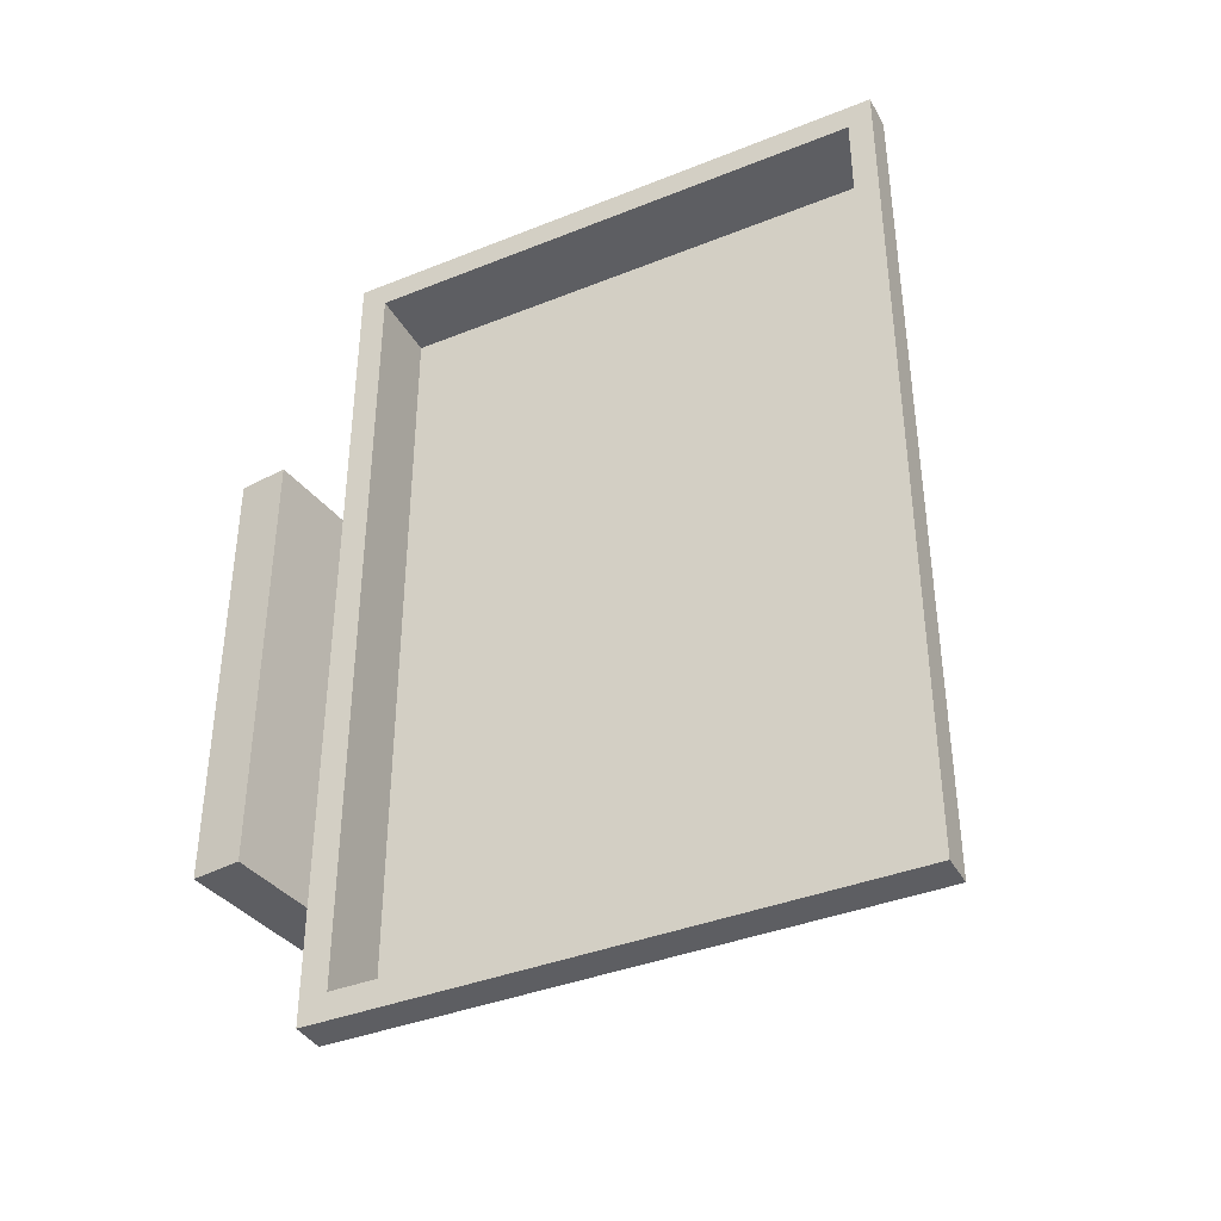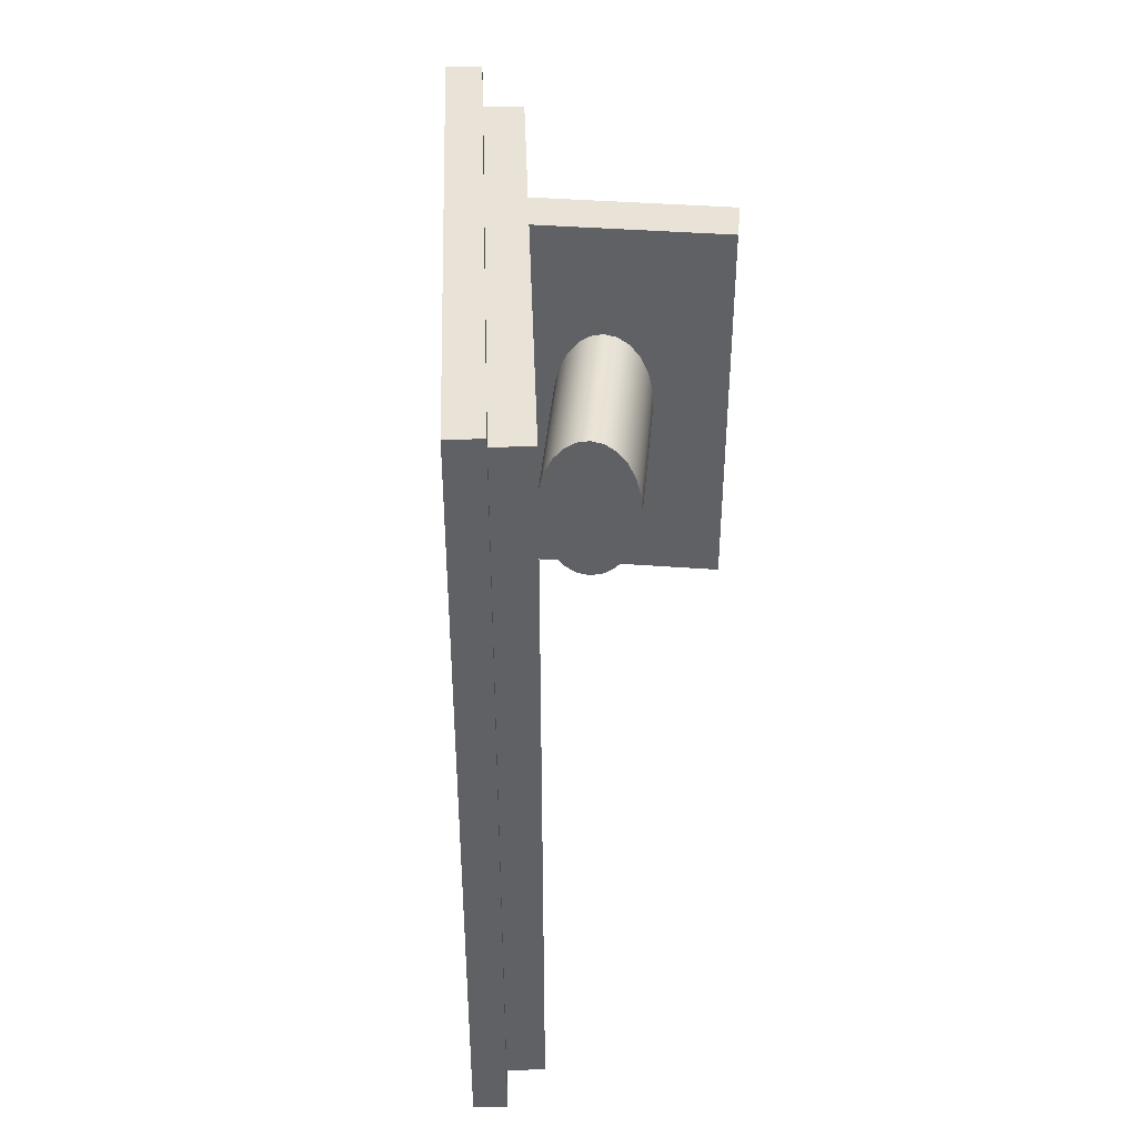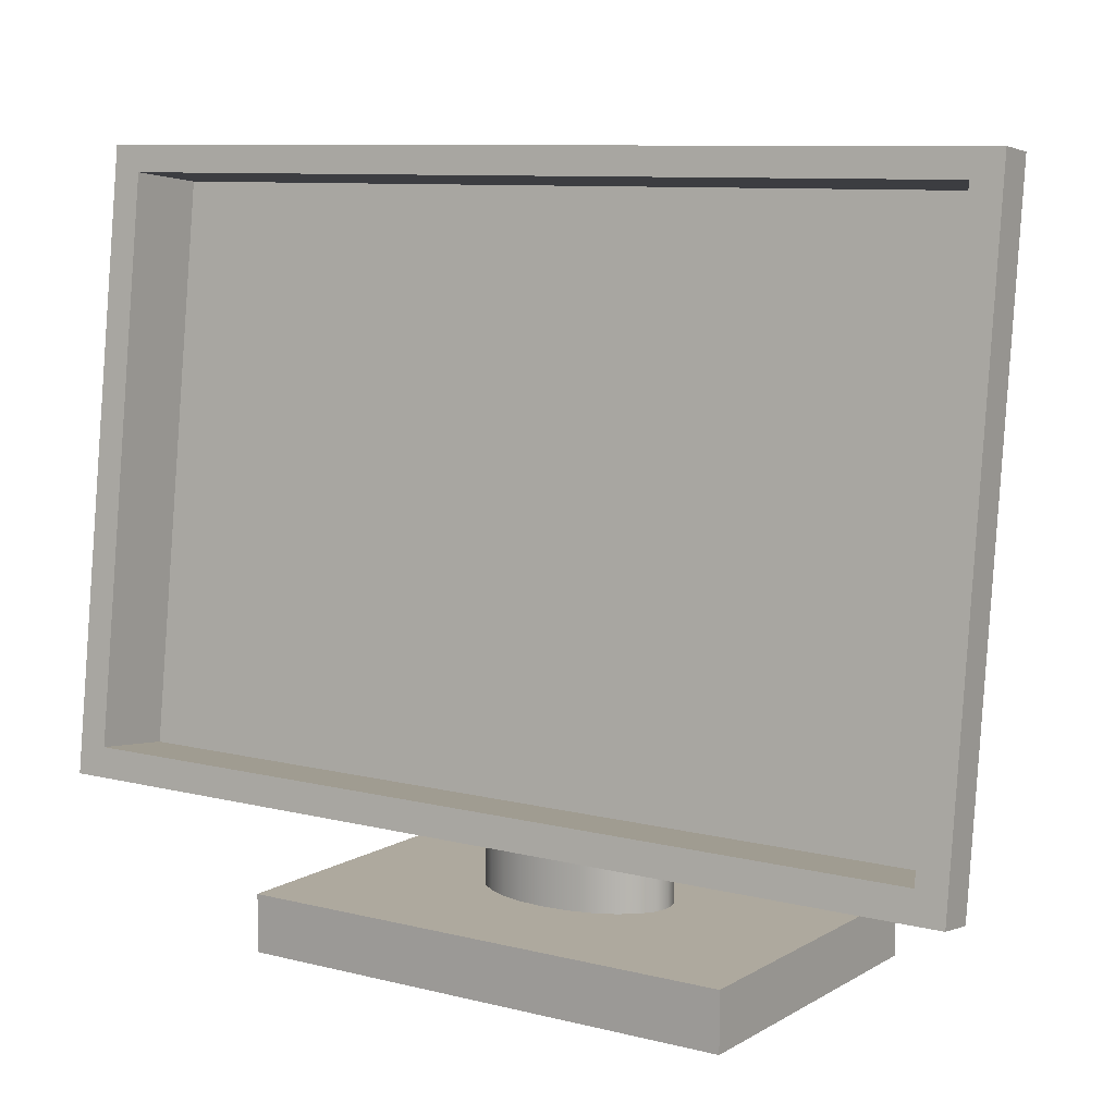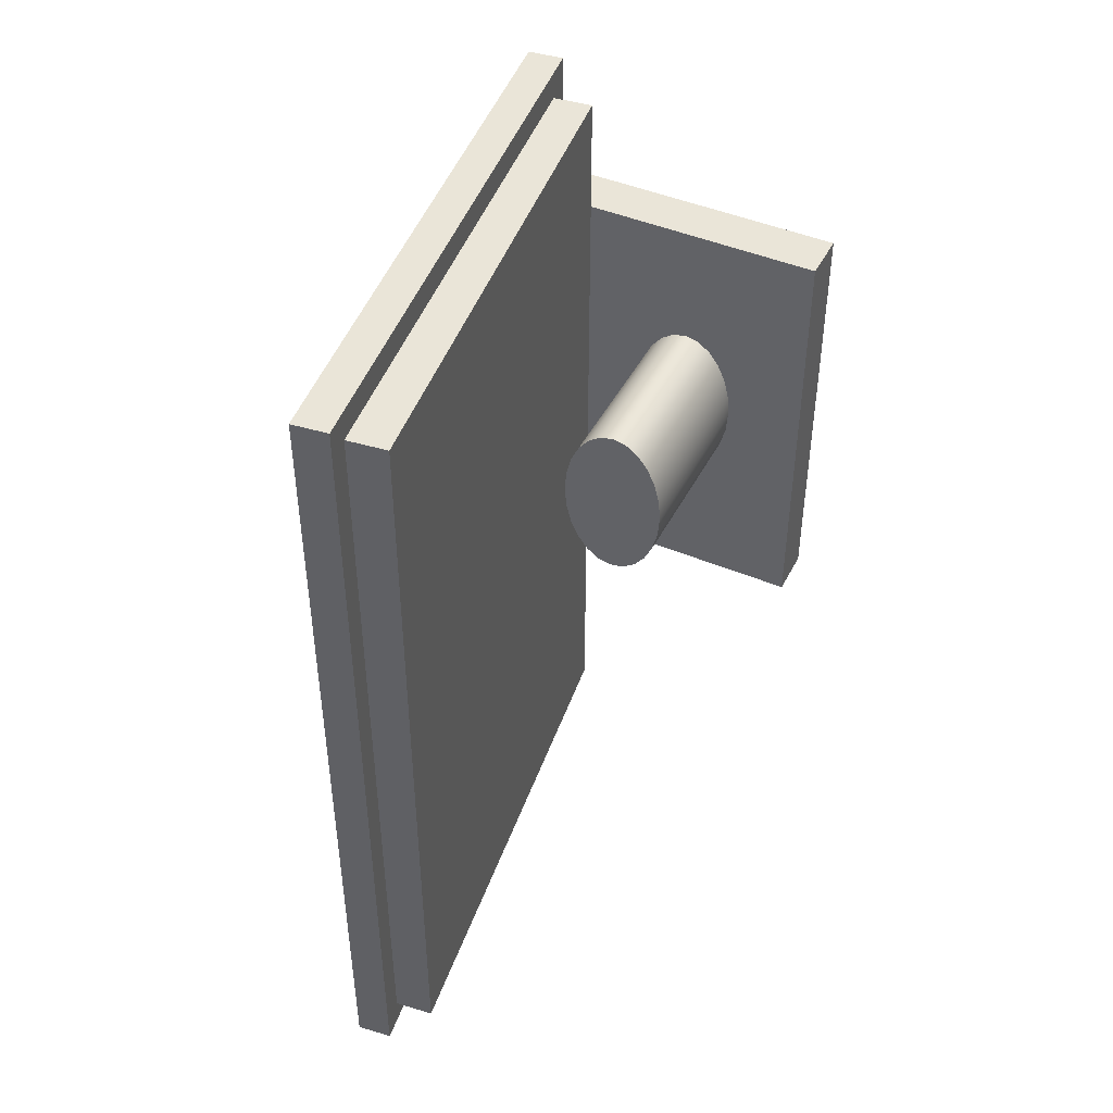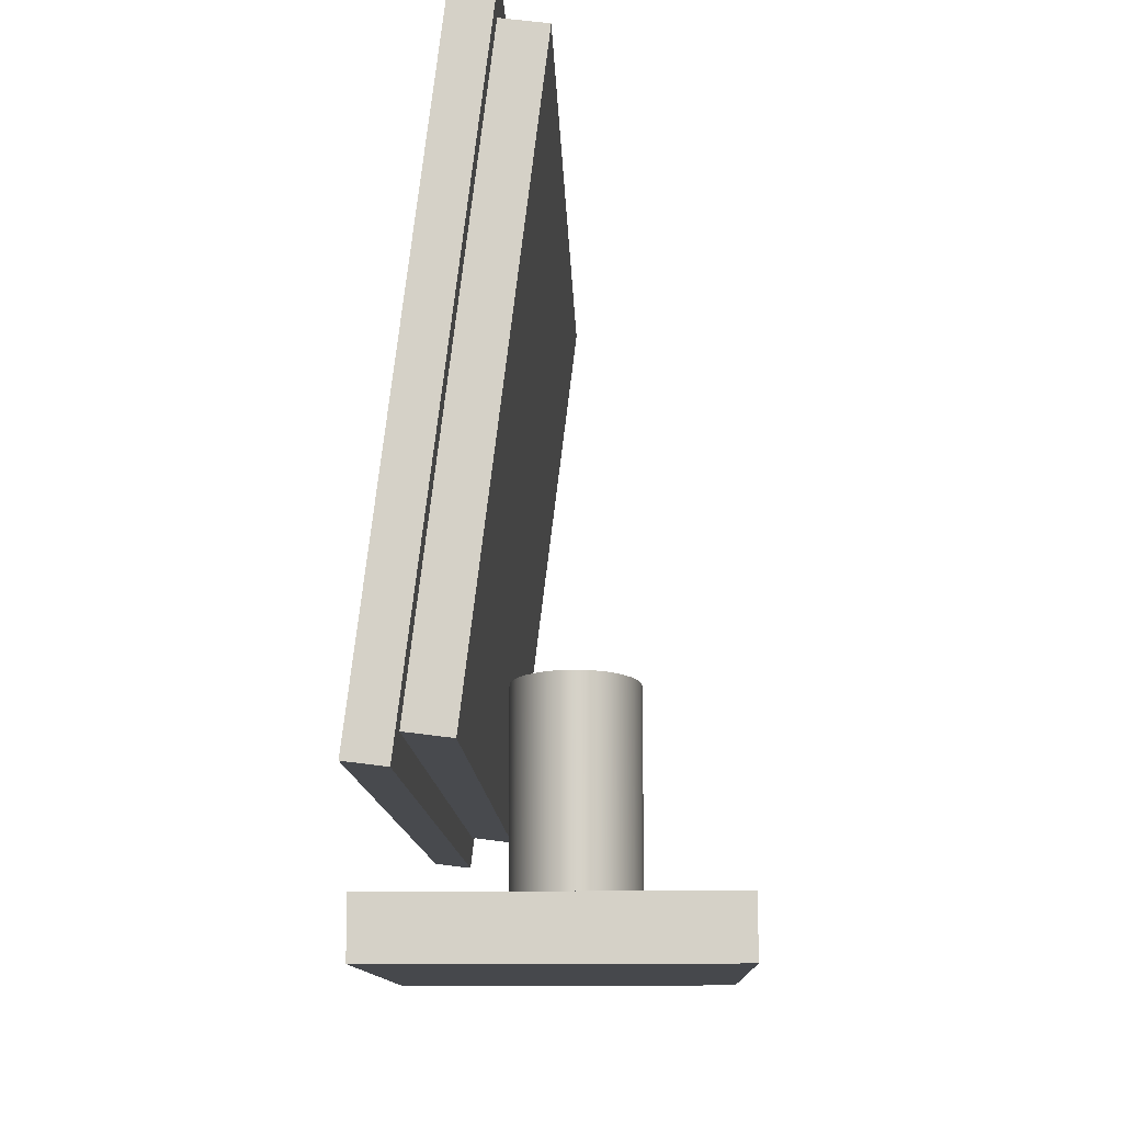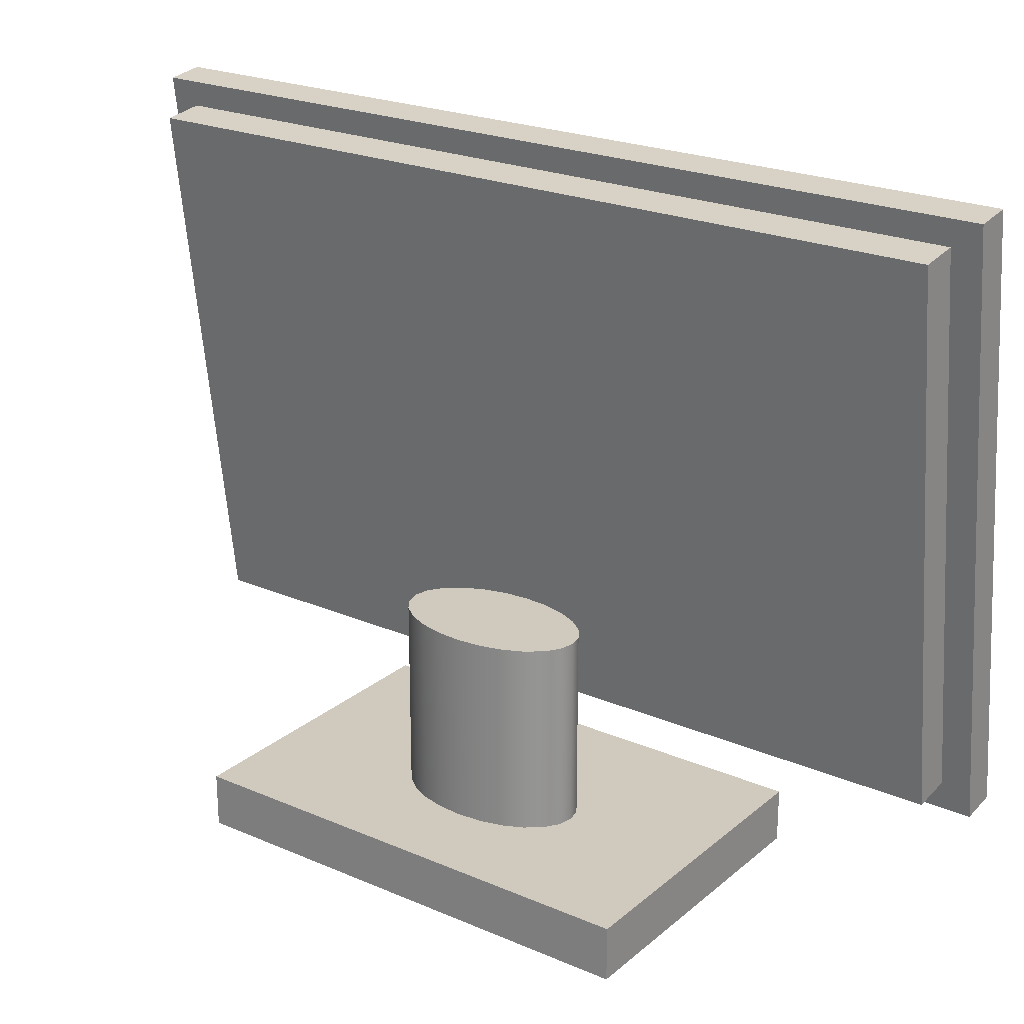
<metadata>
{"format":"obj","ext":"obj","renderer":"f3d","projection":"perspective","resolution":1024,"background":"white","views":[{"elev":-38.5,"azim":123.9,"up":"+Z"},{"elev":41.7,"azim":-174.9,"up":"+Z"},{"elev":9.1,"azim":123.9,"up":"+Y"},{"elev":45.2,"azim":-154.0,"up":"+Z"},{"elev":-11.1,"azim":-178.4,"up":"+Y"},{"elev":23.1,"azim":-54.0,"up":"+Y"}]}
</metadata>
<code>
g Mesh1 Model
v -222.7 6720 -1.376e+04
v 9.779 4853 -1.376e+04
v 9.779 4853 -1.082e+04
v -222.7 6720 -1.082e+04
f 1 2 3 4
v 150.5 4870 -1.376e+04
v -82.01 6737 -1.376e+04
f 1 2 5 6
v 150.5 4870 -1.082e+04
f 2 3 7 5
v -82.01 6737 -1.082e+04
f 3 4 8 7
f 4 1 6 8
v 43.9 6753 -1.082e+04
v 43.9 6753 -1.376e+04
f 9 8 6 10
v 276.4 4886 -1.082e+04
f 11 7 8 9
v 276.4 4886 -1.376e+04
f 12 5 7 11
f 10 6 5 12
v -93 6825 -1.386e+04
f 6 13 5
f 8 13 6
v -93 6825 -1.071e+04
f 8 14 13
v 162.9 4771 -1.071e+04
f 14 8 15
f 7 15 8
v 162.9 4771 -1.386e+04
f 15 7 16
f 16 7 5
f 16 5 13
v 288.8 4787 -1.386e+04
v 32.9 6841 -1.386e+04
f 17 16 13 18
v 288.8 4787 -1.071e+04
f 19 15 16 17
v 32.9 6841 -1.071e+04
f 20 14 15 19
f 18 13 14 20
f 20 9 18
f 9 20 11
f 19 11 20
f 11 19 17
f 11 17 12
f 12 17 10
f 18 10 17
f 18 9 10
g Mesh2 Model
v -353.6 5190 -1.262e+04
v -395.2 5190 -1.257e+04
v -427.1 5190 -1.25e+04
v -447.2 5190 -1.242e+04
v -454.1 5190 -1.233e+04
v -447.2 5190 -1.225e+04
v -427.1 5190 -1.217e+04
v -395.2 5190 -1.21e+04
v -353.6 5190 -1.205e+04
v -305.2 5190 -1.201e+04
v -253.2 5190 -1.2e+04
v -201.2 5190 -1.201e+04
v -152.7 5190 -1.205e+04
v -111.1 5190 -1.21e+04
v -79.23 5190 -1.217e+04
v -59.16 5190 -1.225e+04
v -52.31 5190 -1.233e+04
v -59.16 5190 -1.242e+04
v -79.23 5190 -1.25e+04
v -111.1 5190 -1.257e+04
v -152.7 5190 -1.262e+04
v -201.2 5190 -1.266e+04
v -253.2 5190 -1.267e+04
v -305.2 5190 -1.266e+04
f 21 22 23 24 25 26 27 28 29 30 31 32 33 34 35 36 37 38 39 40 41 42 43 44
v -353.6 4468 -1.262e+04
v -395.2 4468 -1.257e+04
f 45 46 22 21
v -305.2 4468 -1.266e+04
v -253.2 4468 -1.267e+04
v -201.2 4468 -1.266e+04
v -152.7 4468 -1.262e+04
v -111.1 4468 -1.257e+04
v -79.23 4468 -1.25e+04
v -59.16 4468 -1.242e+04
v -52.31 4468 -1.233e+04
v -59.16 4468 -1.225e+04
v -79.23 4468 -1.217e+04
v -111.1 4468 -1.21e+04
v -152.7 4468 -1.205e+04
v -201.2 4468 -1.201e+04
v -253.2 4468 -1.2e+04
v -305.2 4468 -1.201e+04
v -353.6 4468 -1.205e+04
v -395.2 4468 -1.21e+04
v -427.1 4468 -1.217e+04
v -447.2 4468 -1.225e+04
v -454.1 4468 -1.233e+04
v -447.2 4468 -1.242e+04
v -427.1 4468 -1.25e+04
f 46 45 47 48 49 50 51 52 53 54 55 56 57 58 59 60 61 62 63 64 65 66 67 68
f 47 45 21 44
f 48 47 44 43
f 49 48 43 42
f 50 49 42 41
f 51 50 41 40
f 52 51 40 39
f 53 52 39 38
f 54 53 38 37
f 55 54 37 36
f 56 55 36 35
f 57 56 35 34
f 58 57 34 33
f 59 58 33 32
f 60 59 32 31
f 61 60 31 30
f 62 61 30 29
f 63 62 29 28
f 64 63 28 27
f 65 64 27 26
f 66 65 26 25
f 67 66 25 24
f 68 67 24 23
f 46 68 23 22
g Mesh3 Model
v 335.4 4327 -1.32e+04
v 335.4 4327 -1.151e+04
v -752 4327 -1.151e+04
v -752 4327 -1.32e+04
f 69 70 71 72
v 335.4 4517 -1.32e+04
v 335.4 4517 -1.151e+04
f 70 69 73 74
v -752 4517 -1.32e+04
f 69 72 75 73
v -752 4517 -1.151e+04
f 72 71 76 75
f 71 70 74 76
f 74 73 75 76

</code>
